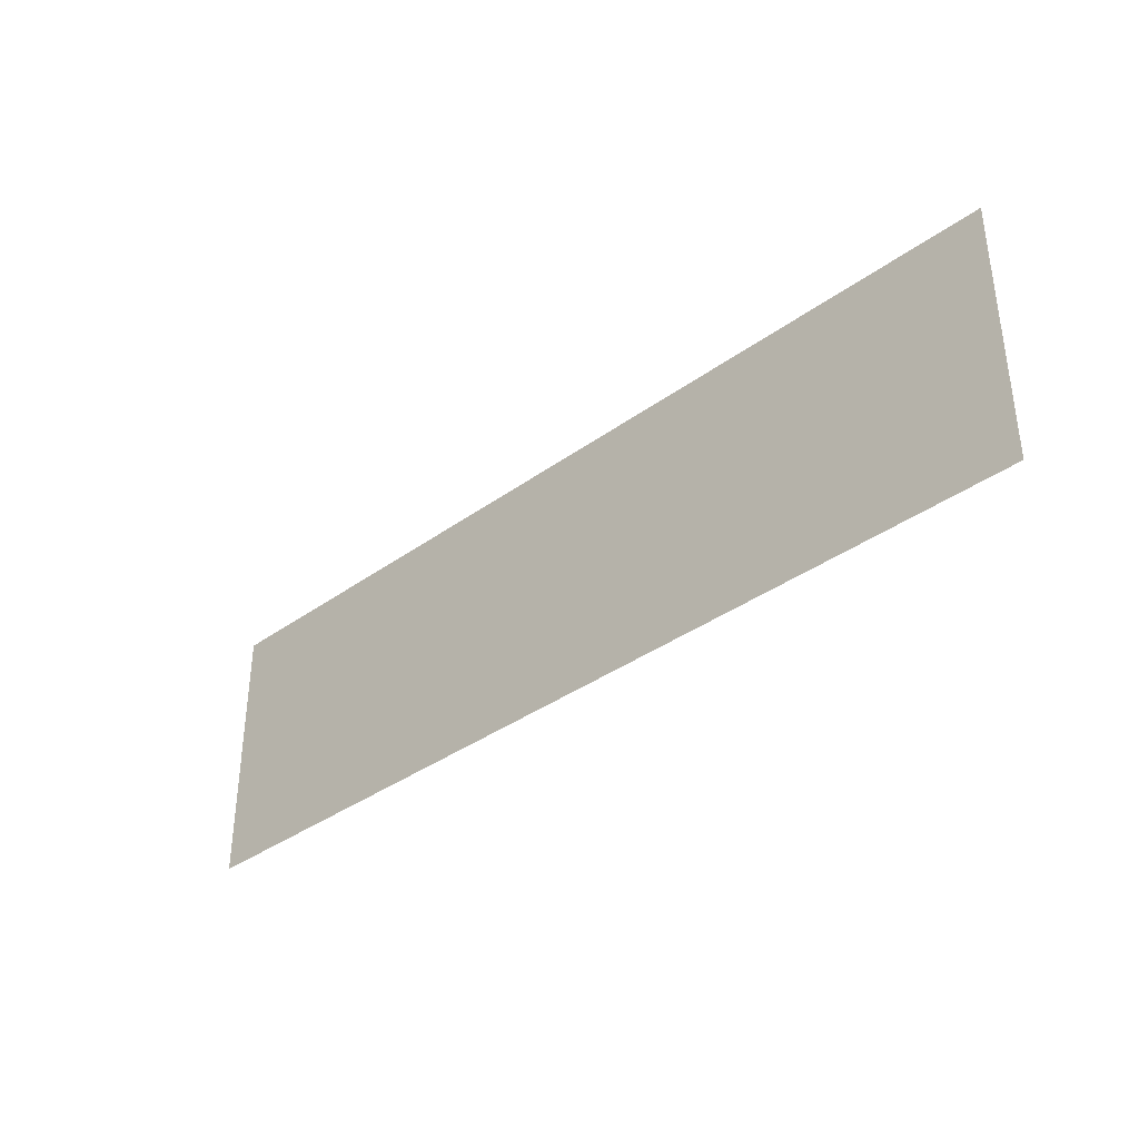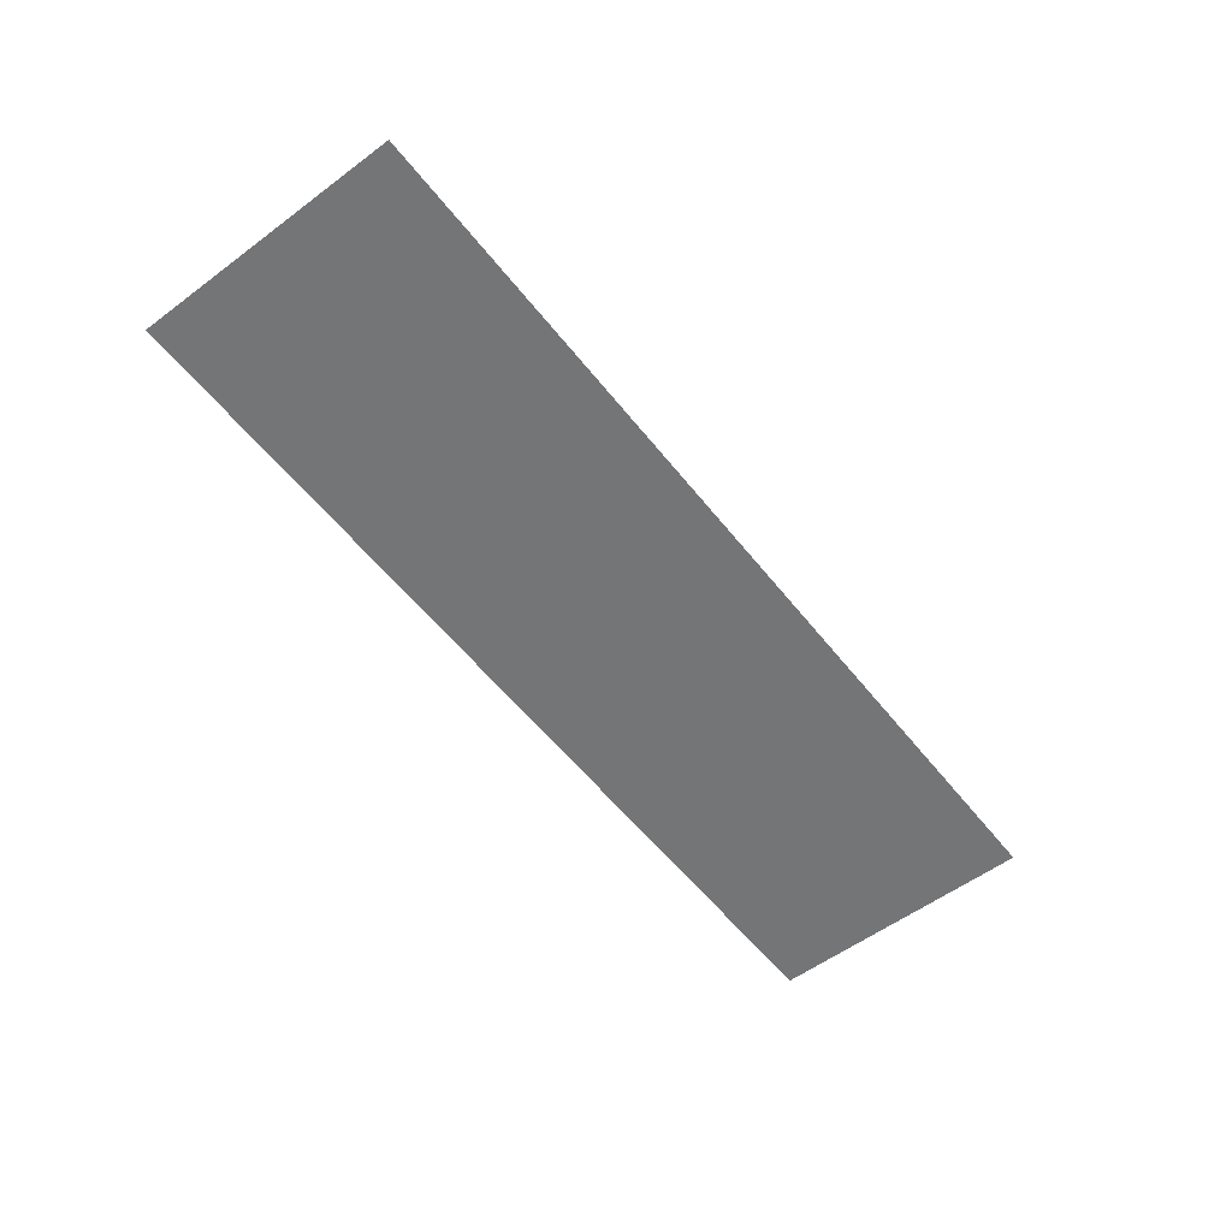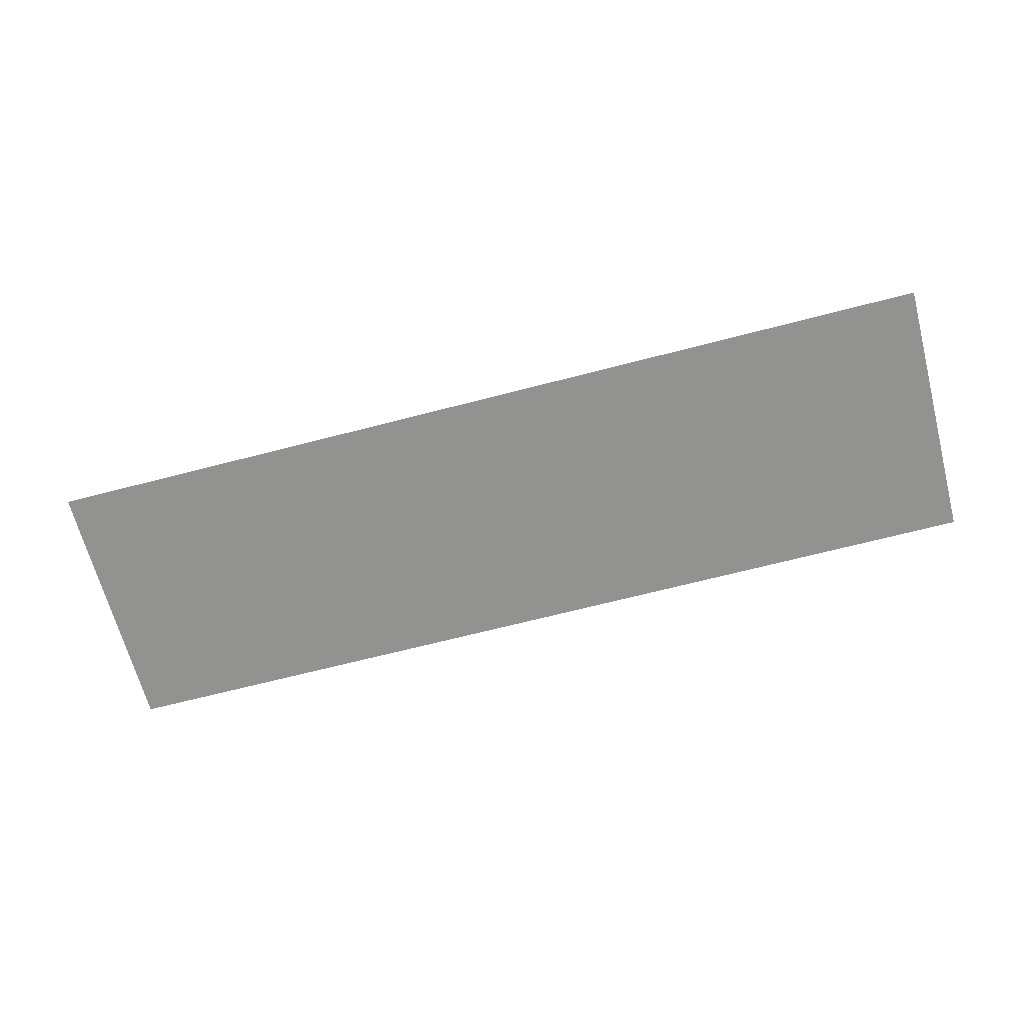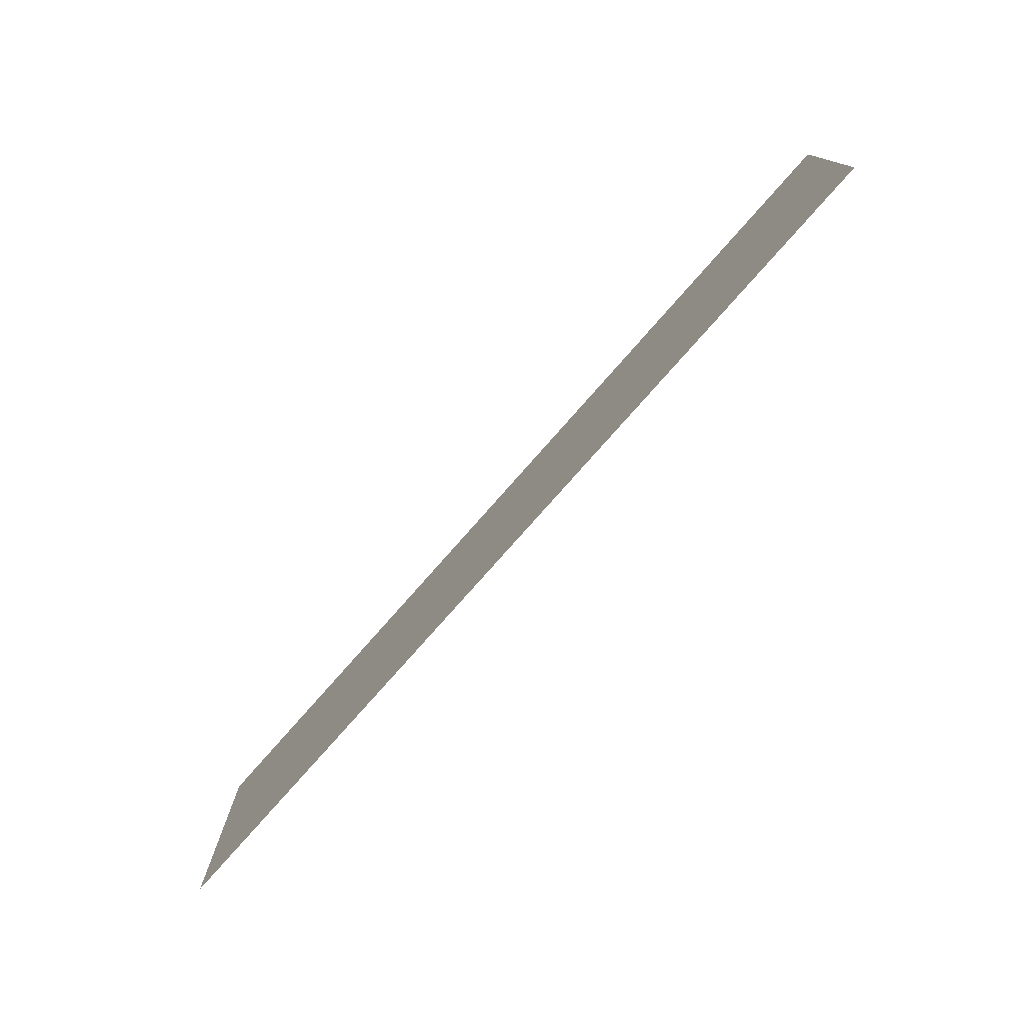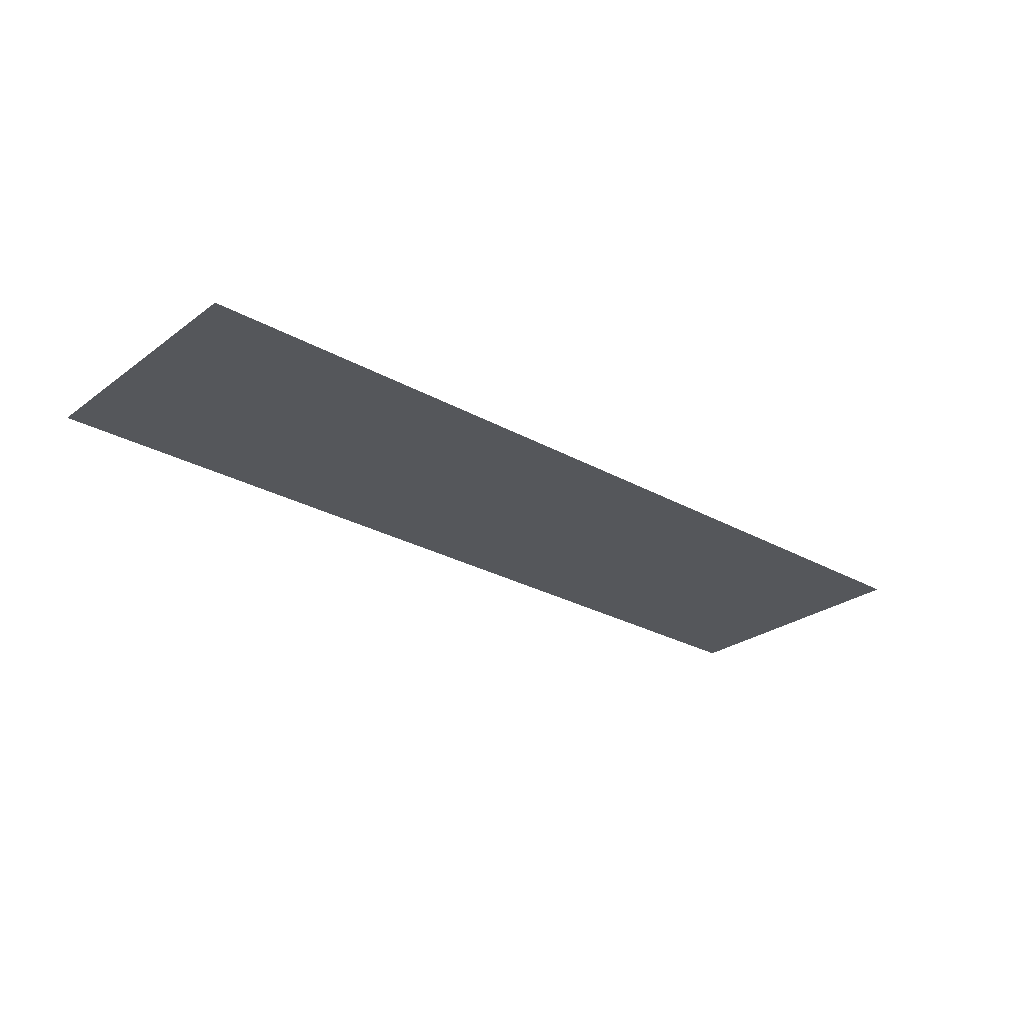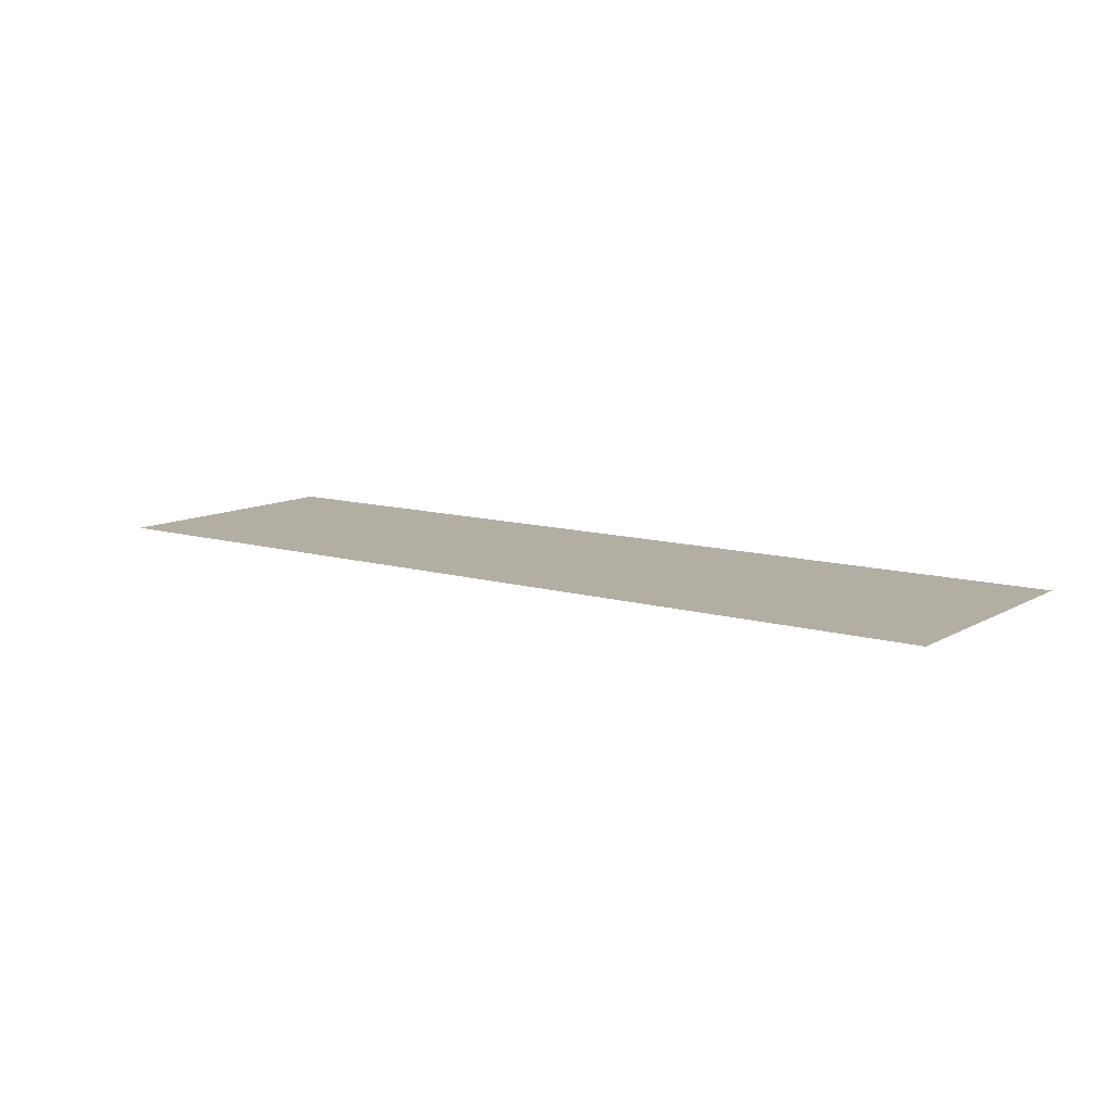
<metadata>
{"format":"obj","ext":"obj","renderer":"f3d","projection":"perspective","resolution":1024,"background":"white","views":[{"elev":-36.5,"azim":-136.7,"up":"+Z"},{"elev":-56.5,"azim":-52.2,"up":"+Y"},{"elev":-66.3,"azim":14.7,"up":"+Y"},{"elev":-76.6,"azim":-131.3,"up":"+Z"},{"elev":-26.9,"azim":138.8,"up":"+Y"},{"elev":10.9,"azim":-143.9,"up":"+Y"}]}
</metadata>
<code>
v -0.1676 -0.0125 -0.01077
v -0.1611 -0.0125 0.002485
v -0.2876 -0.0125 0.002485
v -0.2872 -0.0125 -0.000795
v -0.1676 -0.0125 -0.01077
v -0.2872 -0.0125 -0.000795
v -0.2671 -0.0125 -0.04403
v -0.1968 -0.0125 -0.04759
v -0.2332 -0.0125 -0.07745
v -0.1968 -0.0125 -0.04759
v -0.2671 -0.0125 -0.04403
v 0.2074 -0.0125 -0.01077
v 0.2139 -0.0125 0.002485
v 0.08737 -0.0125 0.002485
v 0.08783 -0.0125 -0.000795
v 0.2074 -0.0125 -0.01077
v 0.08783 -0.0125 -0.000795
v 0.1079 -0.0125 -0.04403
v 0.1782 -0.0125 -0.04759
v 0.1418 -0.0125 -0.07745
v 0.1782 -0.0125 -0.04759
v 0.1079 -0.0125 -0.04403
v -0.1676 -0.0125 -0.01077
v -0.08783 -0.0125 -0.000795
v -0.08737 -0.0125 0.002485
v -0.1611 -0.0125 0.002485
v -0.1676 -0.0125 -0.01077
v -0.1079 -0.0125 -0.04403
v -0.08783 -0.0125 -0.000795
v -0.1968 -0.0125 -0.04759
v -0.1418 -0.0125 -0.07745
v -0.1079 -0.0125 -0.04403
v -0.1676 -0.0125 -0.01077
v -0.2332 -0.0125 -0.07745
v -0.1875 -0.0125 -0.09109
v -0.1418 -0.0125 -0.07745
v -0.1968 -0.0125 -0.04759
v 0.2074 -0.0125 -0.01077
v 0.2872 -0.0125 -0.000795
v 0.2876 -0.0125 0.002485
v 0.2139 -0.0125 0.002485
v 0.2074 -0.0125 -0.01077
v 0.2671 -0.0125 -0.04403
v 0.2872 -0.0125 -0.000795
v 0.1782 -0.0125 -0.04759
v 0.2332 -0.0125 -0.07745
v 0.2671 -0.0125 -0.04403
v 0.2074 -0.0125 -0.01077
v 0.1418 -0.0125 -0.07745
v 0.1875 -0.0125 -0.09109
v 0.2332 -0.0125 -0.07745
v 0.1782 -0.0125 -0.04759
v -0.31 -0.0125 -0.01032
v -0.2872 -0.0125 -0.000795
v -0.2876 -0.0125 0.002485
v -0.312 -0.0125 0.002485
v -0.31 -0.0125 -0.01032
v -0.285 -0.0125 -0.06195
v -0.2671 -0.0125 -0.04403
v -0.2872 -0.0125 -0.000795
v -0.2429 -0.0125 -0.1009
v -0.2332 -0.0125 -0.07745
v -0.2671 -0.0125 -0.04403
v -0.285 -0.0125 -0.06195
v -0.2429 -0.0125 -0.1009
v -0.1875 -0.0125 -0.1161
v -0.1875 -0.0125 -0.09109
v -0.2332 -0.0125 -0.07745
v -0.1321 -0.0125 -0.1009
v -0.1418 -0.0125 -0.07745
v -0.1875 -0.0125 -0.09109
v -0.1875 -0.0125 -0.1161
v -0.1321 -0.0125 -0.1009
v -0.09004 -0.0125 -0.06195
v -0.1079 -0.0125 -0.04403
v -0.1418 -0.0125 -0.07745
v -0.06496 -0.0125 -0.01032
v -0.08783 -0.0125 -0.000795
v -0.1079 -0.0125 -0.04403
v -0.09004 -0.0125 -0.06195
v -0.06496 -0.0125 -0.01032
v -0.063 -0.0125 0.002485
v -0.08737 -0.0125 0.002485
v -0.08783 -0.0125 -0.000795
v 0.06496 -0.0125 -0.01032
v 0.08783 -0.0125 -0.000795
v 0.08737 -0.0125 0.002485
v 0.063 -0.0125 0.002485
v 0.06496 -0.0125 -0.01032
v 0.09004 -0.0125 -0.06195
v 0.1079 -0.0125 -0.04403
v 0.08783 -0.0125 -0.000795
v 0.1321 -0.0125 -0.1009
v 0.1418 -0.0125 -0.07745
v 0.1079 -0.0125 -0.04403
v 0.09004 -0.0125 -0.06195
v 0.1321 -0.0125 -0.1009
v 0.1875 -0.0125 -0.1161
v 0.1875 -0.0125 -0.09109
v 0.1418 -0.0125 -0.07745
v 0.2429 -0.0125 -0.1009
v 0.2332 -0.0125 -0.07745
v 0.1875 -0.0125 -0.09109
v 0.1875 -0.0125 -0.1161
v 0.2429 -0.0125 -0.1009
v 0.285 -0.0125 -0.06195
v 0.2671 -0.0125 -0.04403
v 0.2332 -0.0125 -0.07745
v 0.31 -0.0125 -0.01032
v 0.2872 -0.0125 -0.000795
v 0.2671 -0.0125 -0.04403
v 0.285 -0.0125 -0.06195
v 0.31 -0.0125 -0.01032
v 0.312 -0.0125 0.002485
v 0.2876 -0.0125 0.002485
v 0.2872 -0.0125 -0.000795
v -0.31 -0.0125 -0.01032
v -0.312 -0.0125 0.002485
v -0.3494 -0.0125 0.002485
v -0.3452 -0.0125 -0.0248
v -0.31 -0.0125 -0.01032
v -0.3452 -0.0125 -0.0248
v -0.3119 -0.0125 -0.08871
v -0.285 -0.0125 -0.06195
v -0.2429 -0.0125 -0.1009
v -0.285 -0.0125 -0.06195
v -0.3119 -0.0125 -0.08871
v -0.2573 -0.0125 -0.1357
v -0.2429 -0.0125 -0.1009
v -0.2573 -0.0125 -0.1357
v -0.1875 -0.0125 -0.1536
v -0.1875 -0.0125 -0.1161
v -0.1321 -0.0125 -0.1009
v -0.1875 -0.0125 -0.1161
v -0.1875 -0.0125 -0.1536
v -0.1177 -0.0125 -0.1357
v -0.1321 -0.0125 -0.1009
v -0.1177 -0.0125 -0.1357
v -0.06308 -0.0125 -0.08871
v -0.09004 -0.0125 -0.06195
v -0.06496 -0.0125 -0.01032
v -0.09004 -0.0125 -0.06195
v -0.06308 -0.0125 -0.08871
v -0.0298 -0.0125 -0.0248
v -0.06496 -0.0125 -0.01032
v -0.0298 -0.0125 -0.0248
v -0.02557 -0.0125 0.002485
v -0.063 -0.0125 0.002485
v 0.06496 -0.0125 -0.01032
v 0.063 -0.0125 0.002485
v 0.02557 -0.0125 0.002485
v 0.0298 -0.0125 -0.0248
v 0.06496 -0.0125 -0.01032
v 0.0298 -0.0125 -0.0248
v 0.06308 -0.0125 -0.08871
v 0.09004 -0.0125 -0.06195
v 0.1321 -0.0125 -0.1009
v 0.09004 -0.0125 -0.06195
v 0.06308 -0.0125 -0.08871
v 0.1177 -0.0125 -0.1357
v 0.1321 -0.0125 -0.1009
v 0.1177 -0.0125 -0.1357
v 0.1875 -0.0125 -0.1536
v 0.1875 -0.0125 -0.1161
v 0.2429 -0.0125 -0.1009
v 0.1875 -0.0125 -0.1161
v 0.1875 -0.0125 -0.1536
v 0.2573 -0.0125 -0.1357
v 0.2429 -0.0125 -0.1009
v 0.2573 -0.0125 -0.1357
v 0.3119 -0.0125 -0.08871
v 0.285 -0.0125 -0.06195
v 0.31 -0.0125 -0.01032
v 0.285 -0.0125 -0.06195
v 0.3119 -0.0125 -0.08871
v 0.3452 -0.0125 -0.0248
v 0.31 -0.0125 -0.01032
v 0.3452 -0.0125 -0.0248
v 0.3494 -0.0125 0.002485
v 0.312 -0.0125 0.002485
v -0.0298 -0.0125 -0.0248
v 0.0298 -0.0125 -0.0248
v 0.02557 -0.0125 0.002485
v -0.02557 -0.0125 0.002485
v -0.0298 -0.0125 -0.0248
v -0.06308 -0.0125 -0.08871
v 0.06308 -0.0125 -0.08871
v 0.0298 -0.0125 -0.0248
v -0.1177 -0.0125 -0.1357
v 0.1177 -0.0125 -0.1357
v 0.06308 -0.0125 -0.08871
v -0.06308 -0.0125 -0.08871
v -0.1177 -0.0125 -0.1357
v -0.1875 -0.0125 -0.1536
v 0.1875 -0.0125 -0.1536
v 0.1177 -0.0125 -0.1357
v -0.4 -0.0125 -0.2286
v -0.3452 -0.0125 -0.0248
v -0.3494 -0.0125 0.002485
v -0.4 -0.0125 0.002485
v -0.4 -0.0125 -0.2286
v -0.3119 -0.0125 -0.08871
v -0.3452 -0.0125 -0.0248
v -0.4 -0.0125 -0.2286
v -0.2573 -0.0125 -0.1357
v -0.3119 -0.0125 -0.08871
v -0.4 -0.0125 -0.2286
v -0.1875 -0.0125 -0.1536
v -0.2573 -0.0125 -0.1357
v -0.4 -0.0125 -0.2286
v 0.4 -0.0125 -0.2286
v 0.1875 -0.0125 -0.1536
v -0.1875 -0.0125 -0.1536
v 0.4 -0.0125 -0.2286
v 0.2573 -0.0125 -0.1357
v 0.1875 -0.0125 -0.1536
v 0.4 -0.0125 -0.2286
v 0.3119 -0.0125 -0.08871
v 0.2573 -0.0125 -0.1357
v 0.4 -0.0125 -0.2286
v 0.3452 -0.0125 -0.0248
v 0.3119 -0.0125 -0.08871
v 0.4 -0.0125 -0.2286
v 0.4 -0.0125 0.002485
v 0.3494 -0.0125 0.002485
v 0.3452 -0.0125 -0.0248
g mesh7278384
f 1 2 3
f 3 4 1
f 5 6 7
f 7 8 5
f 9 10 11
f 12 13 14
f 14 15 12
f 16 17 18
f 18 19 16
f 20 21 22
f 23 24 25
f 25 26 23
f 27 28 29
f 30 31 32
f 32 33 30
f 34 35 36
f 36 37 34
f 38 39 40
f 40 41 38
f 42 43 44
f 45 46 47
f 47 48 45
f 49 50 51
f 51 52 49
f 53 54 55
f 55 56 53
f 57 58 59
f 59 60 57
f 61 62 63
f 63 64 61
f 65 66 67
f 67 68 65
f 69 70 71
f 71 72 69
f 73 74 75
f 75 76 73
f 77 78 79
f 79 80 77
f 81 82 83
f 83 84 81
f 85 86 87
f 87 88 85
f 89 90 91
f 91 92 89
f 93 94 95
f 95 96 93
f 97 98 99
f 99 100 97
f 101 102 103
f 103 104 101
f 105 106 107
f 107 108 105
f 109 110 111
f 111 112 109
f 113 114 115
f 115 116 113
f 117 118 119
f 119 120 117
f 121 122 123
f 123 124 121
f 125 126 127
f 127 128 125
f 129 130 131
f 131 132 129
f 133 134 135
f 135 136 133
f 137 138 139
f 139 140 137
f 141 142 143
f 143 144 141
f 145 146 147
f 147 148 145
f 149 150 151
f 151 152 149
f 153 154 155
f 155 156 153
f 157 158 159
f 159 160 157
f 161 162 163
f 163 164 161
f 165 166 167
f 167 168 165
f 169 170 171
f 171 172 169
f 173 174 175
f 175 176 173
f 177 178 179
f 179 180 177
f 181 182 183
f 183 184 181
f 185 186 187
f 187 188 185
f 189 190 191
f 191 192 189
f 193 194 195
f 195 196 193
f 197 198 199
f 199 200 197
f 201 202 203
f 204 205 206
f 207 208 209
f 210 211 212
f 212 213 210
f 214 215 216
f 217 218 219
f 220 221 222
f 223 224 225
f 225 226 223

</code>
